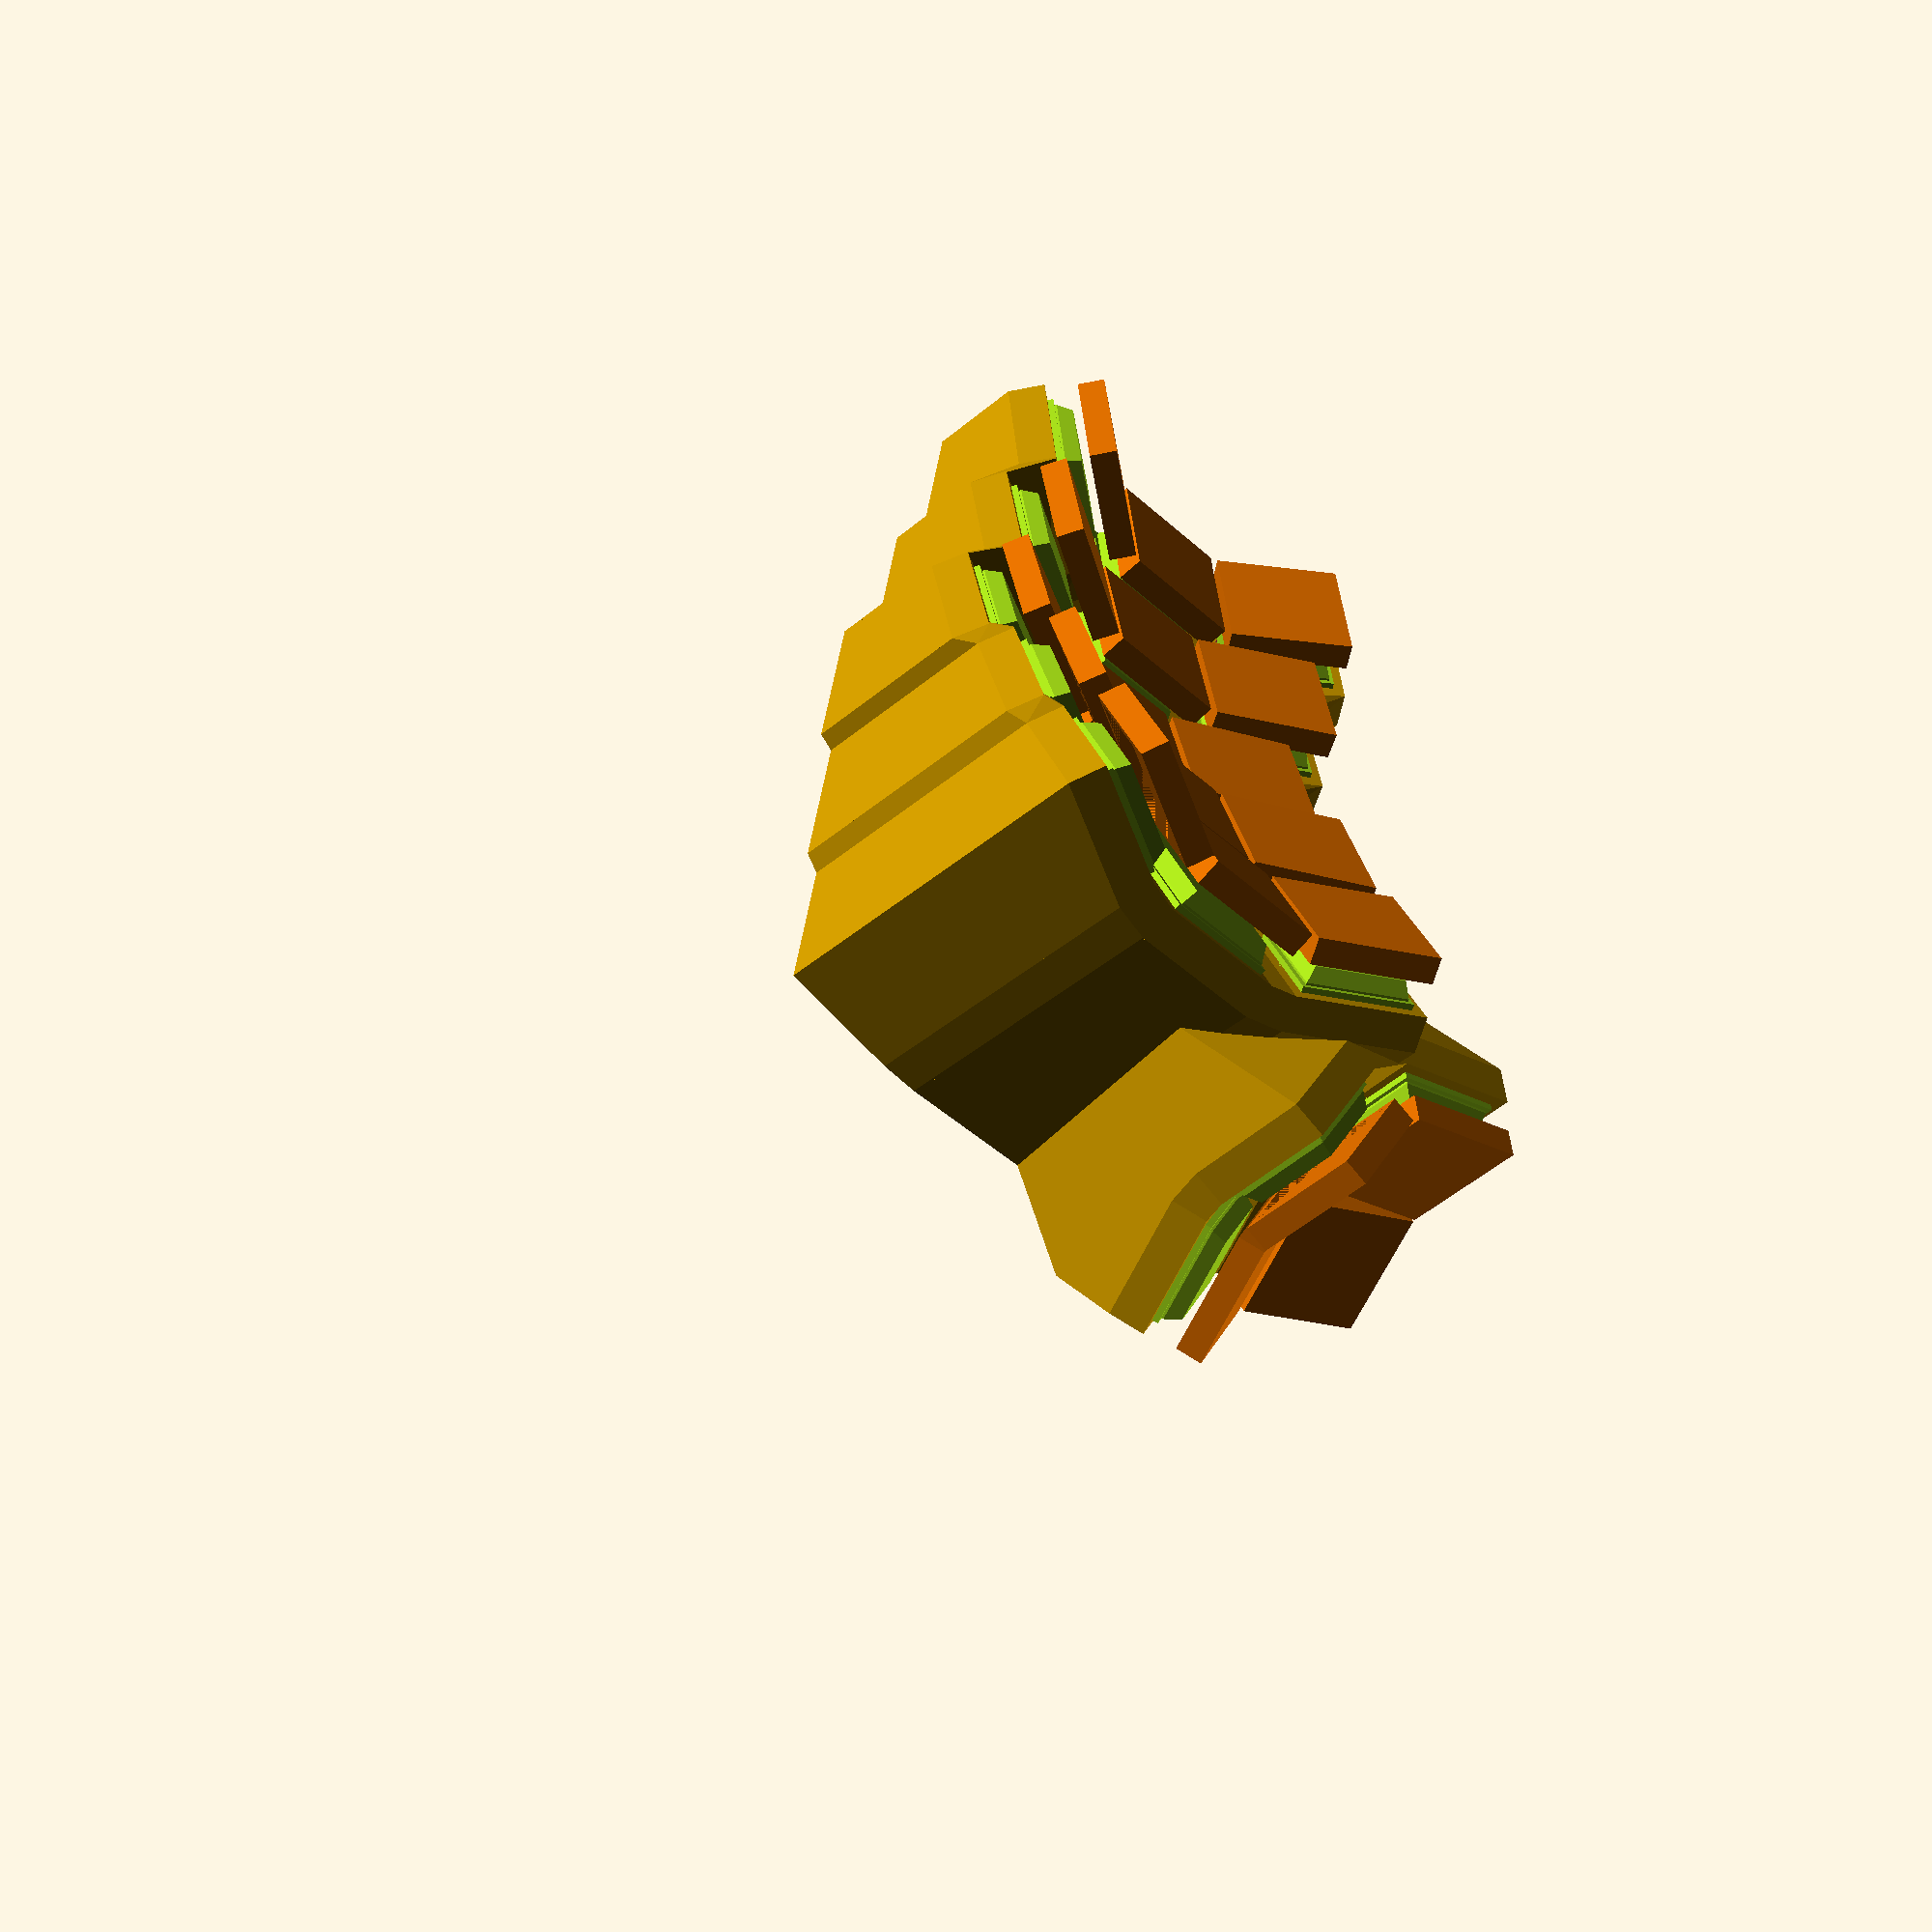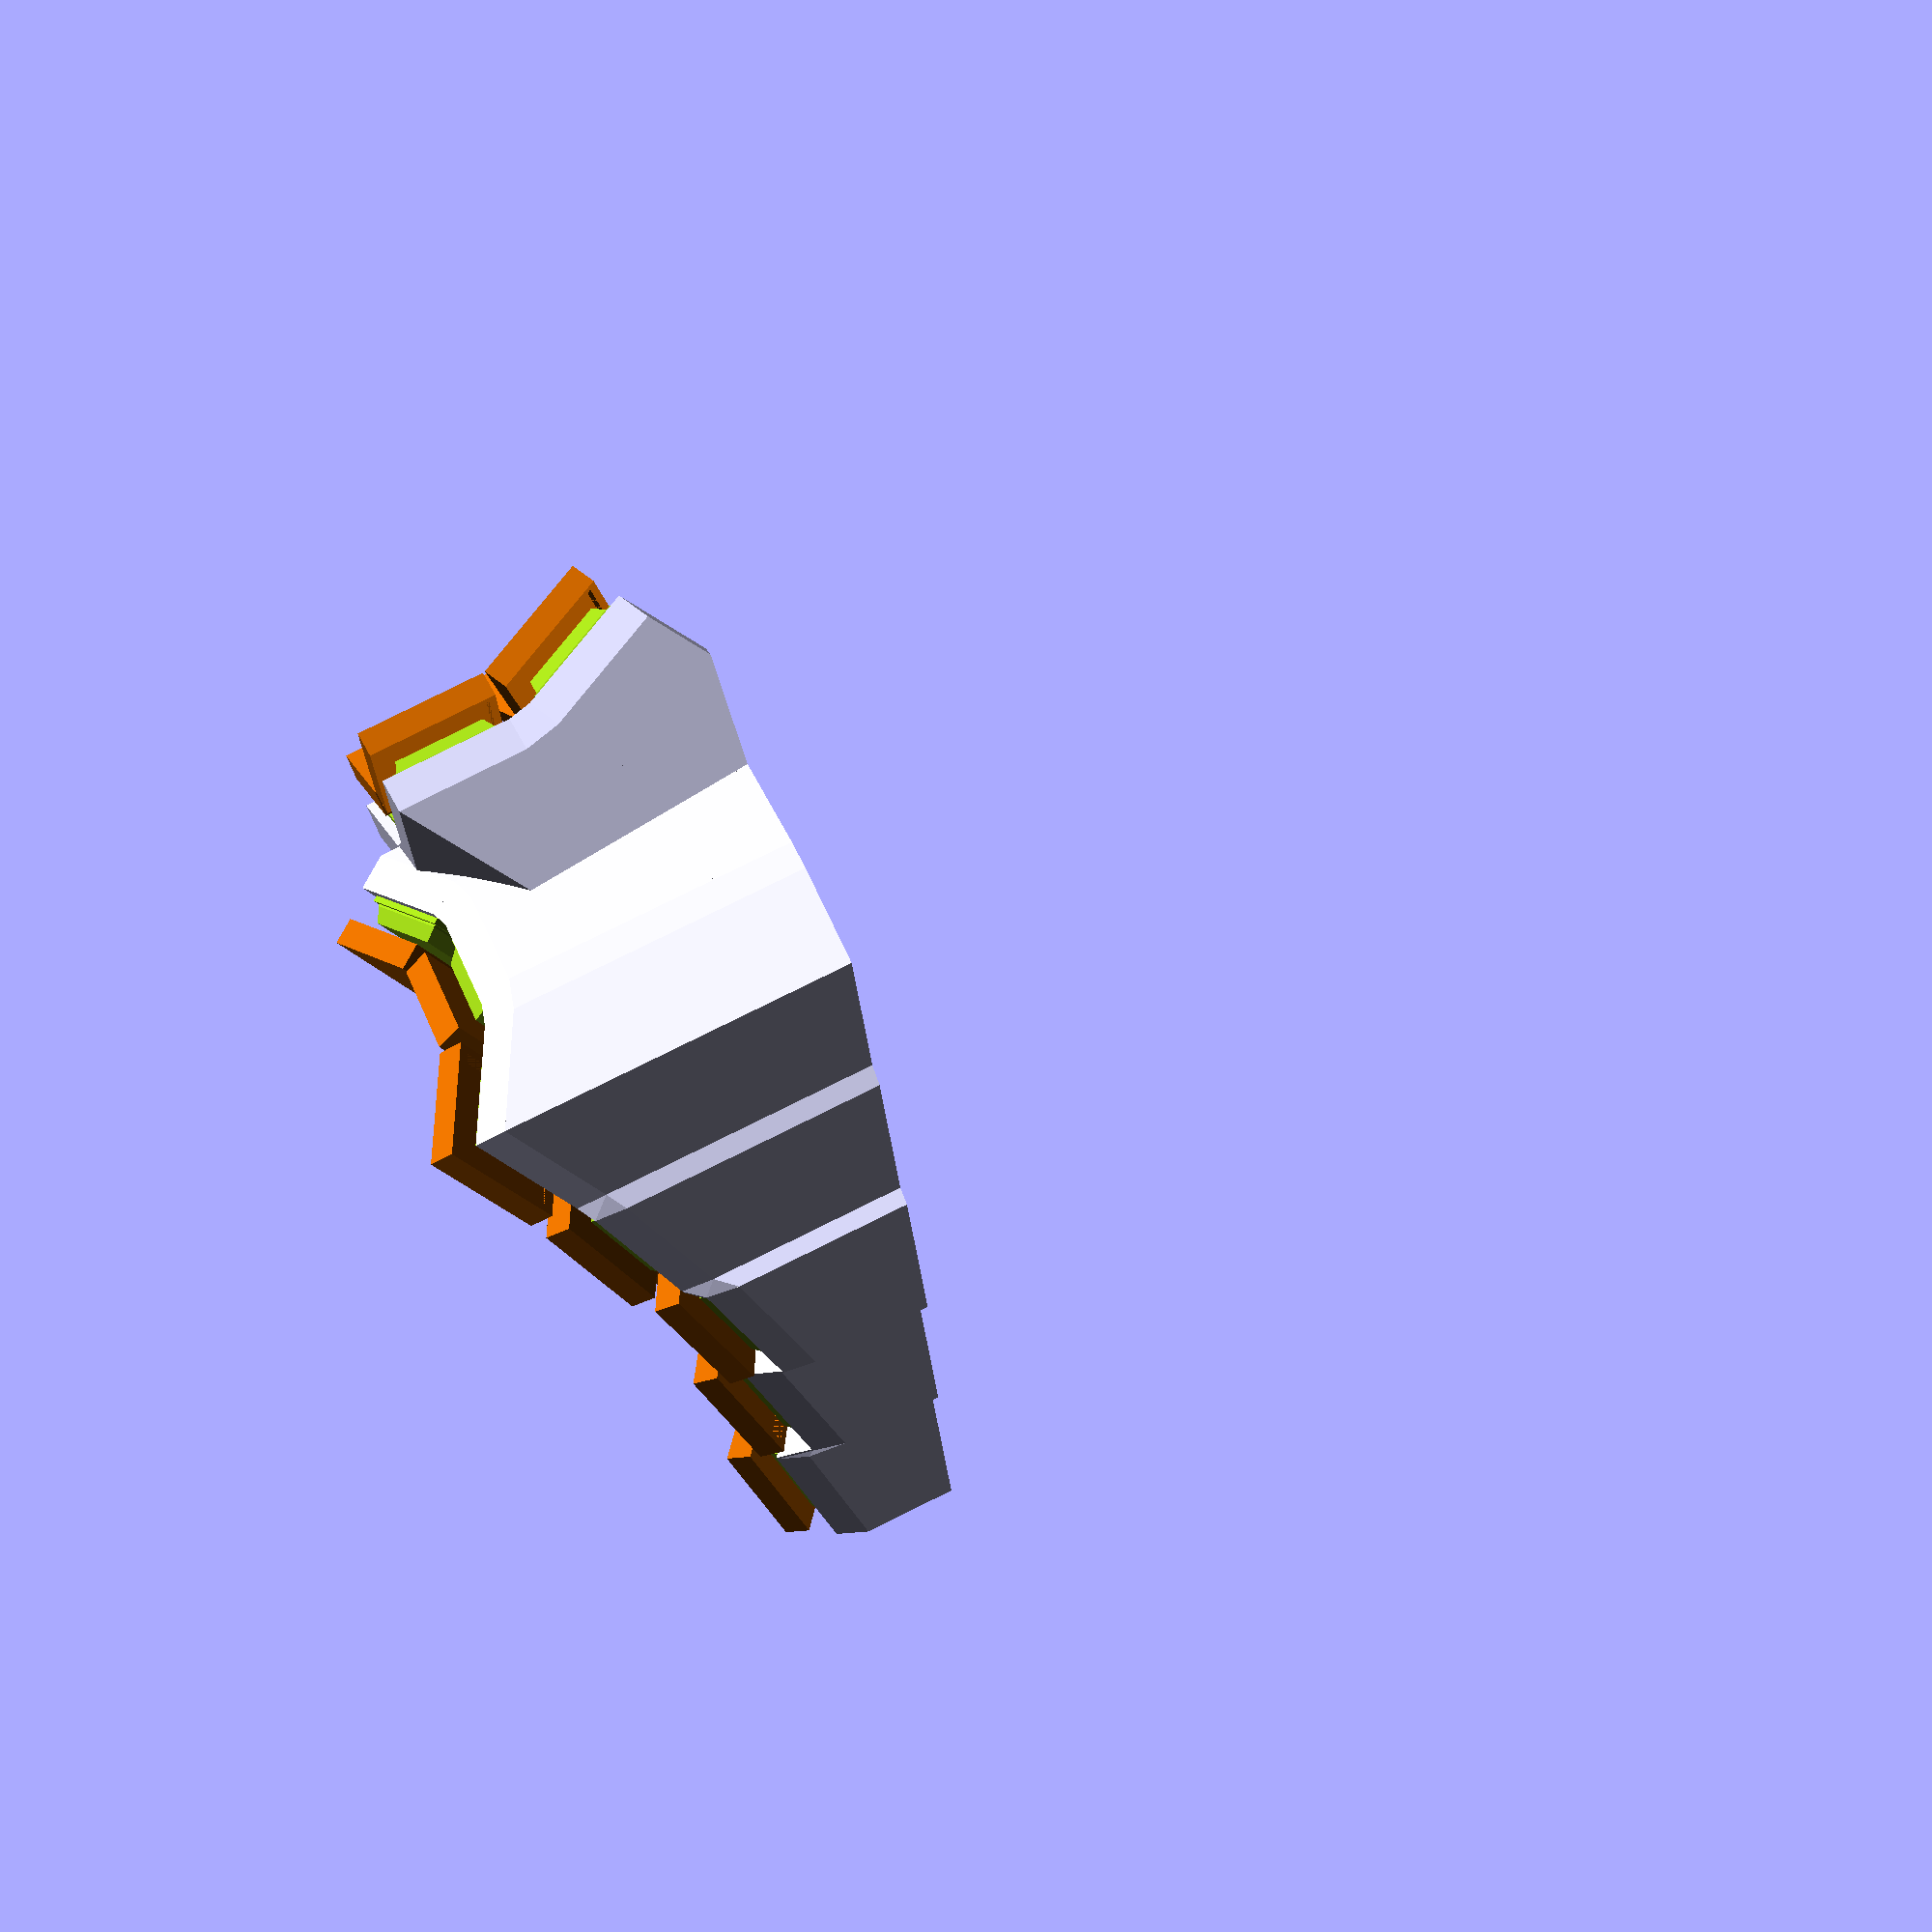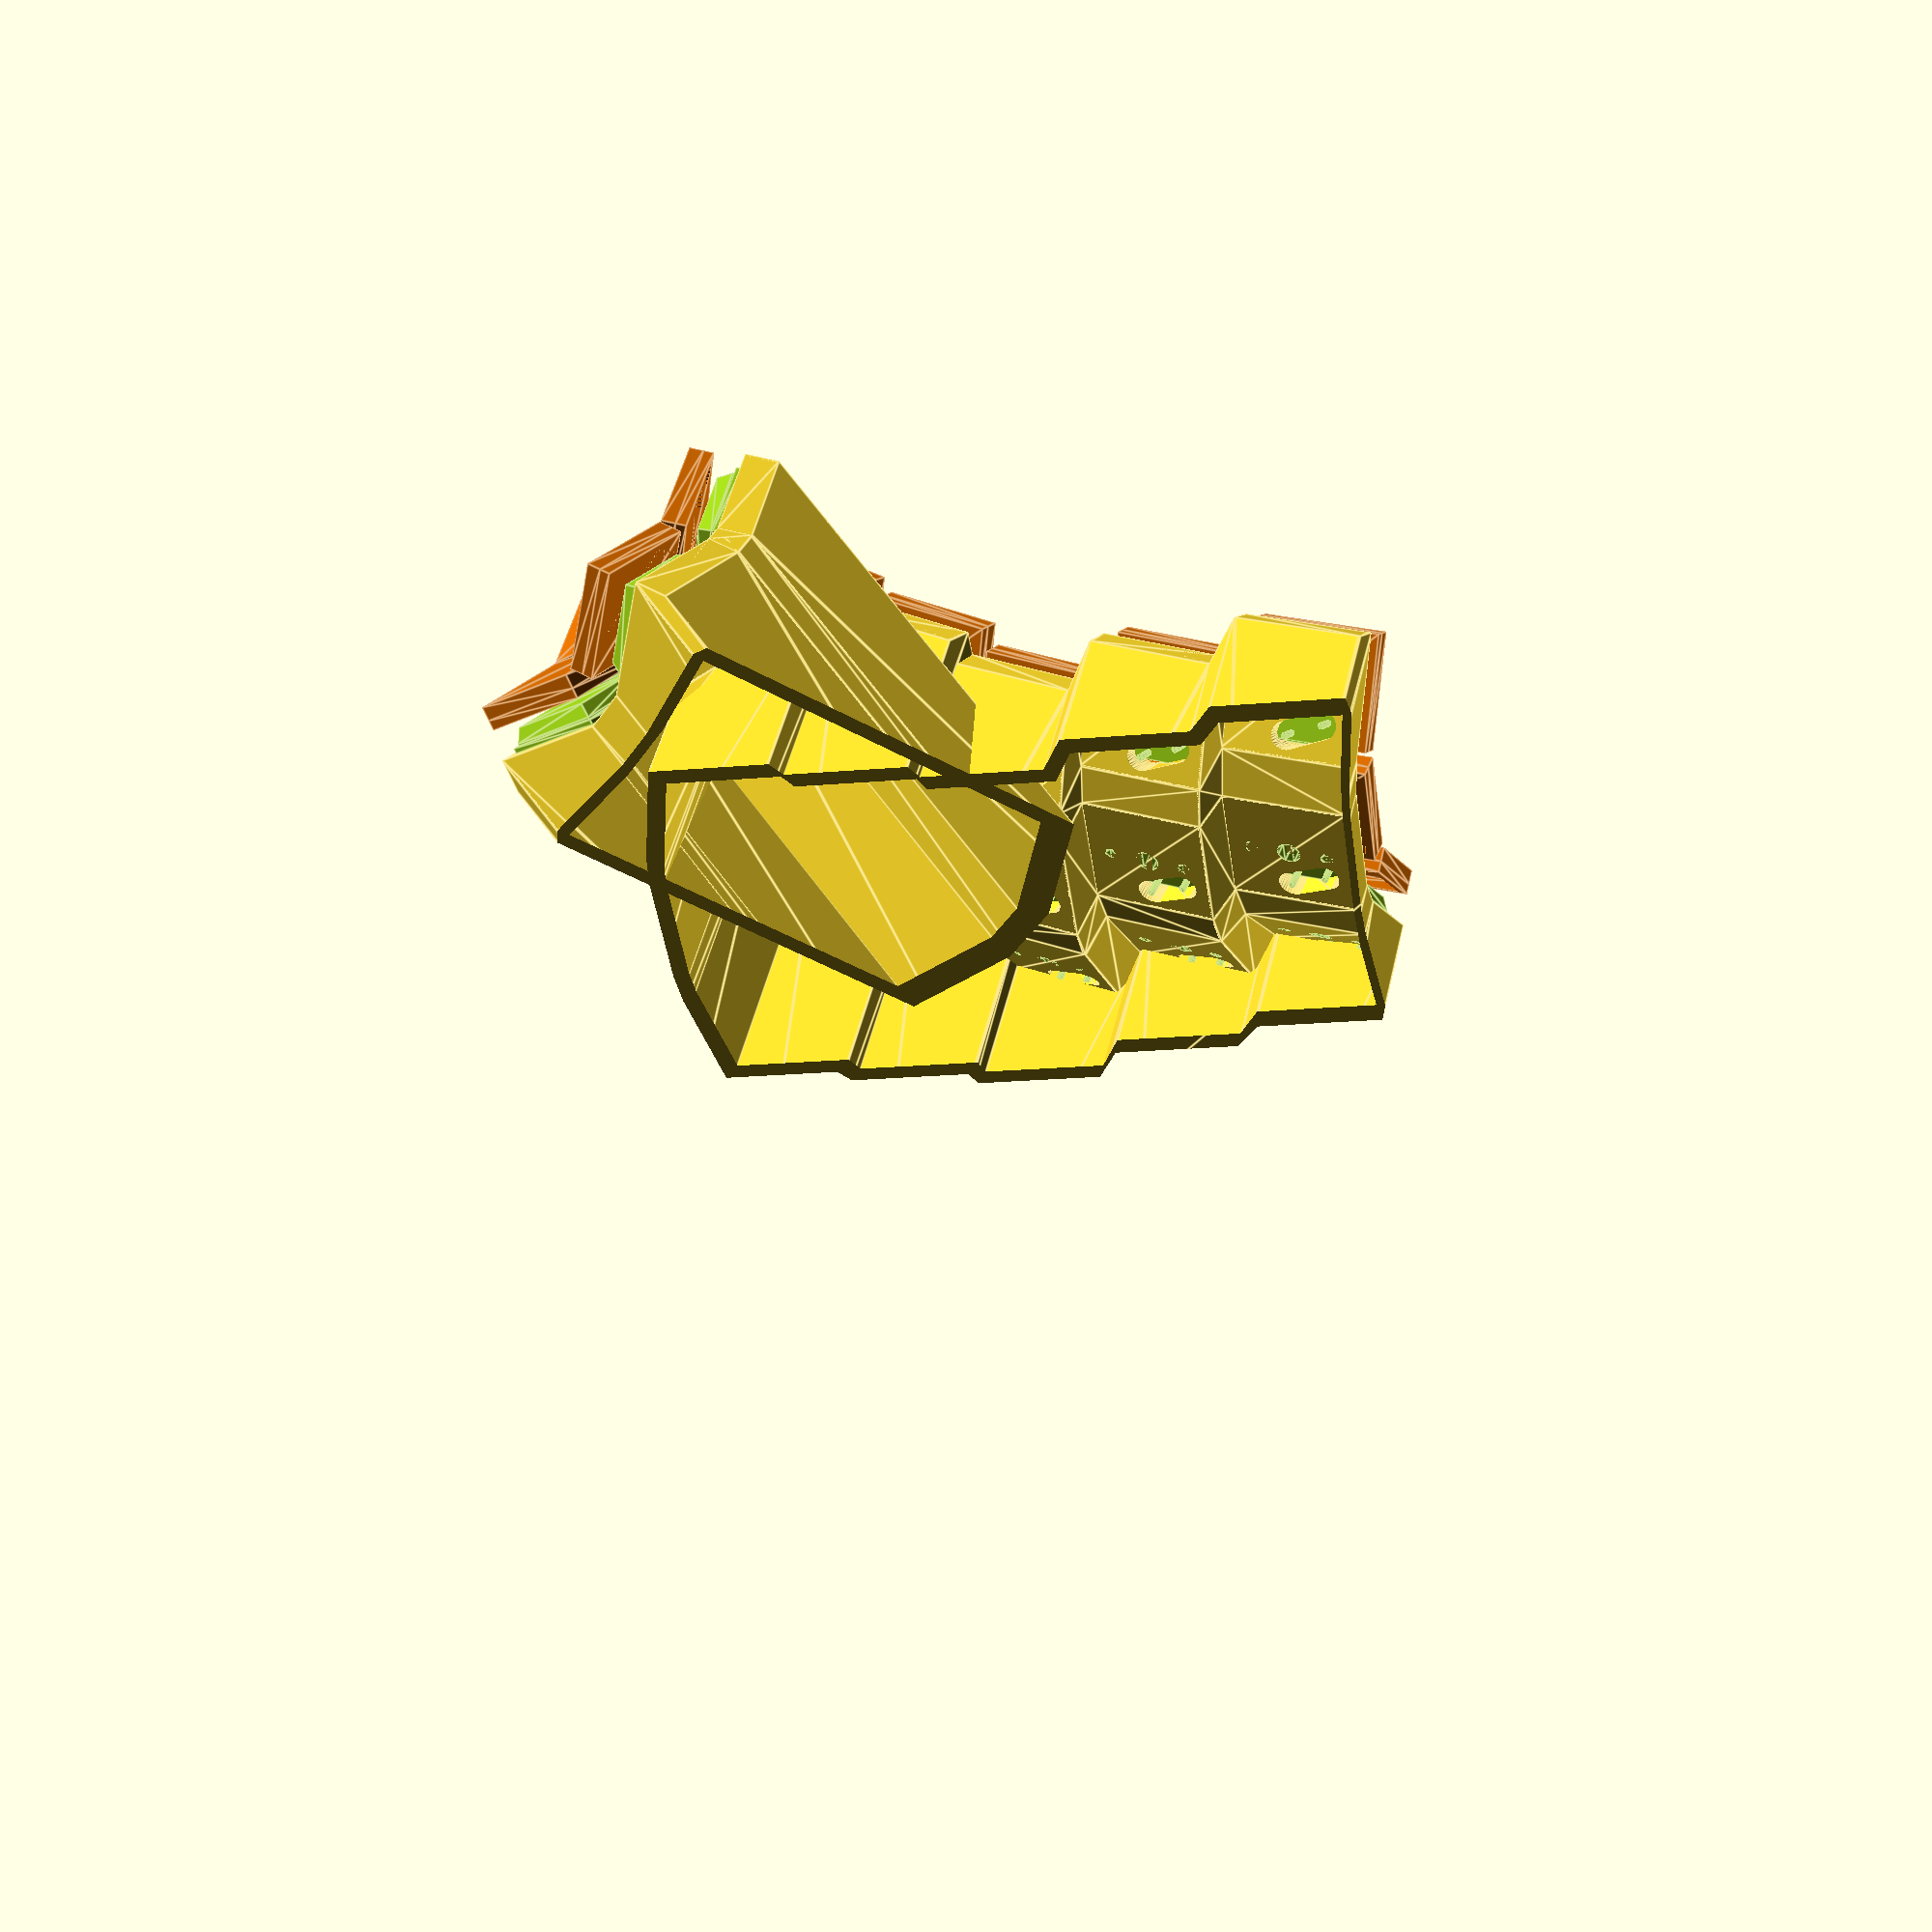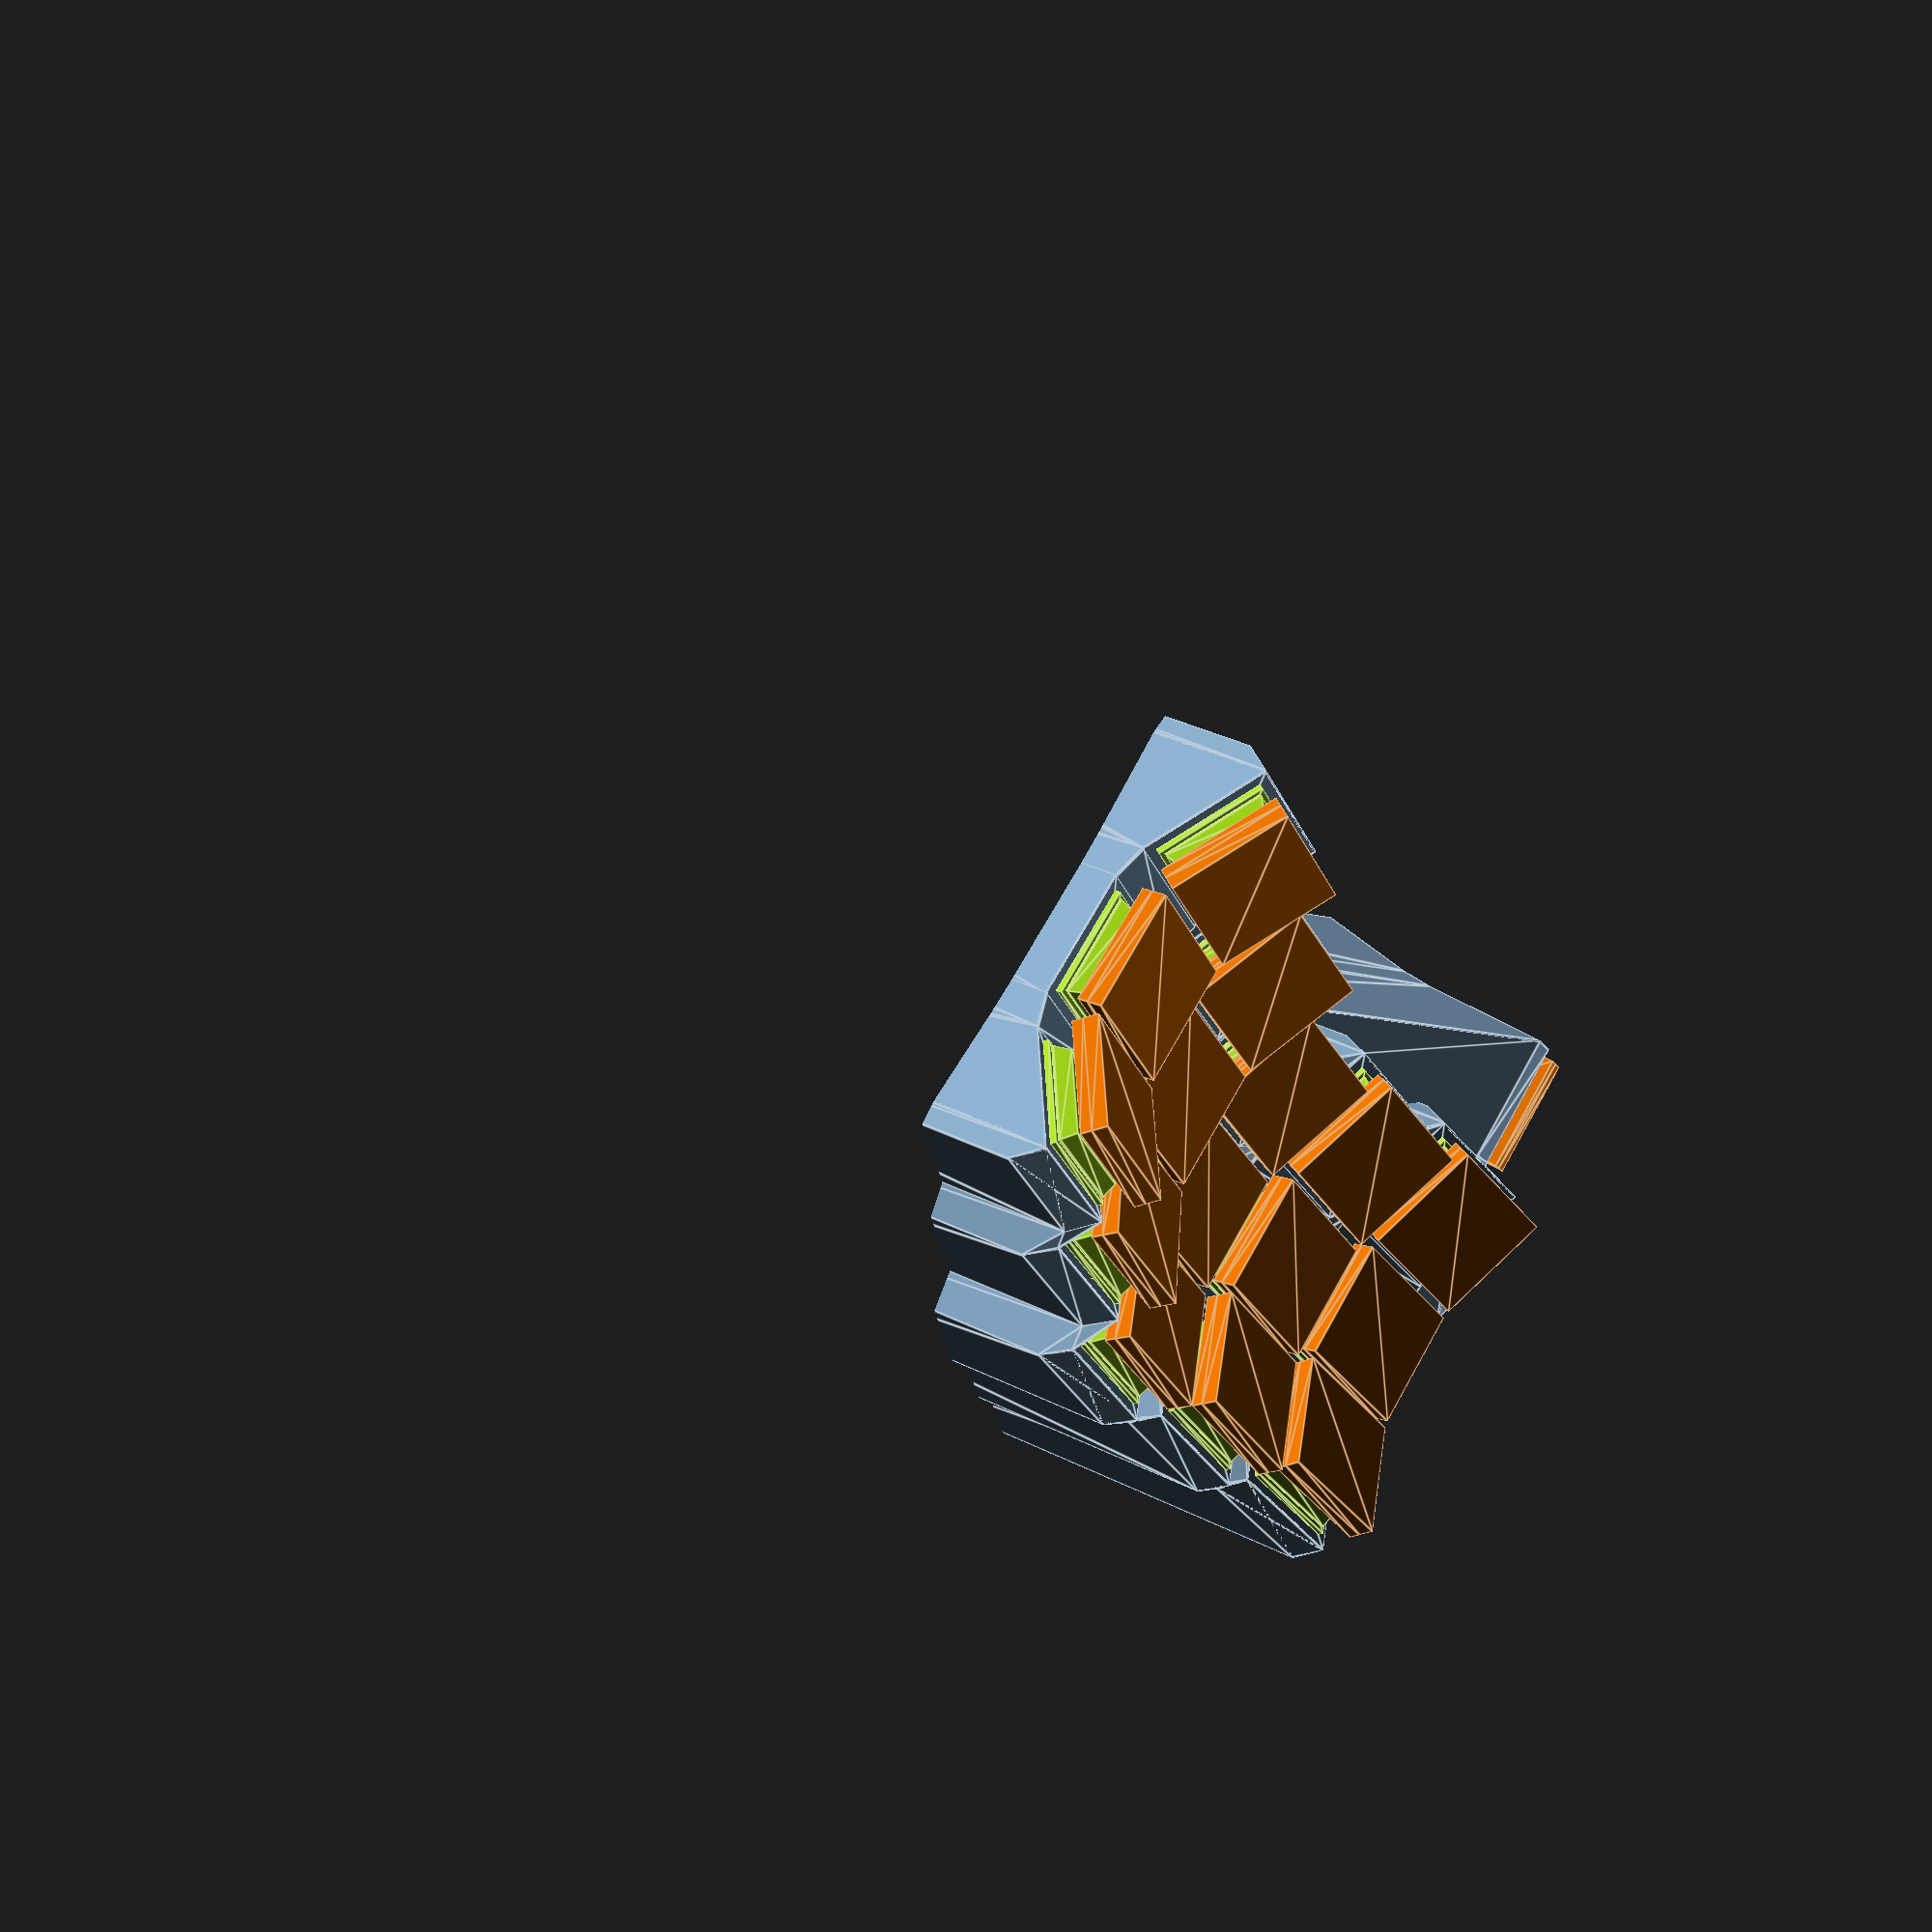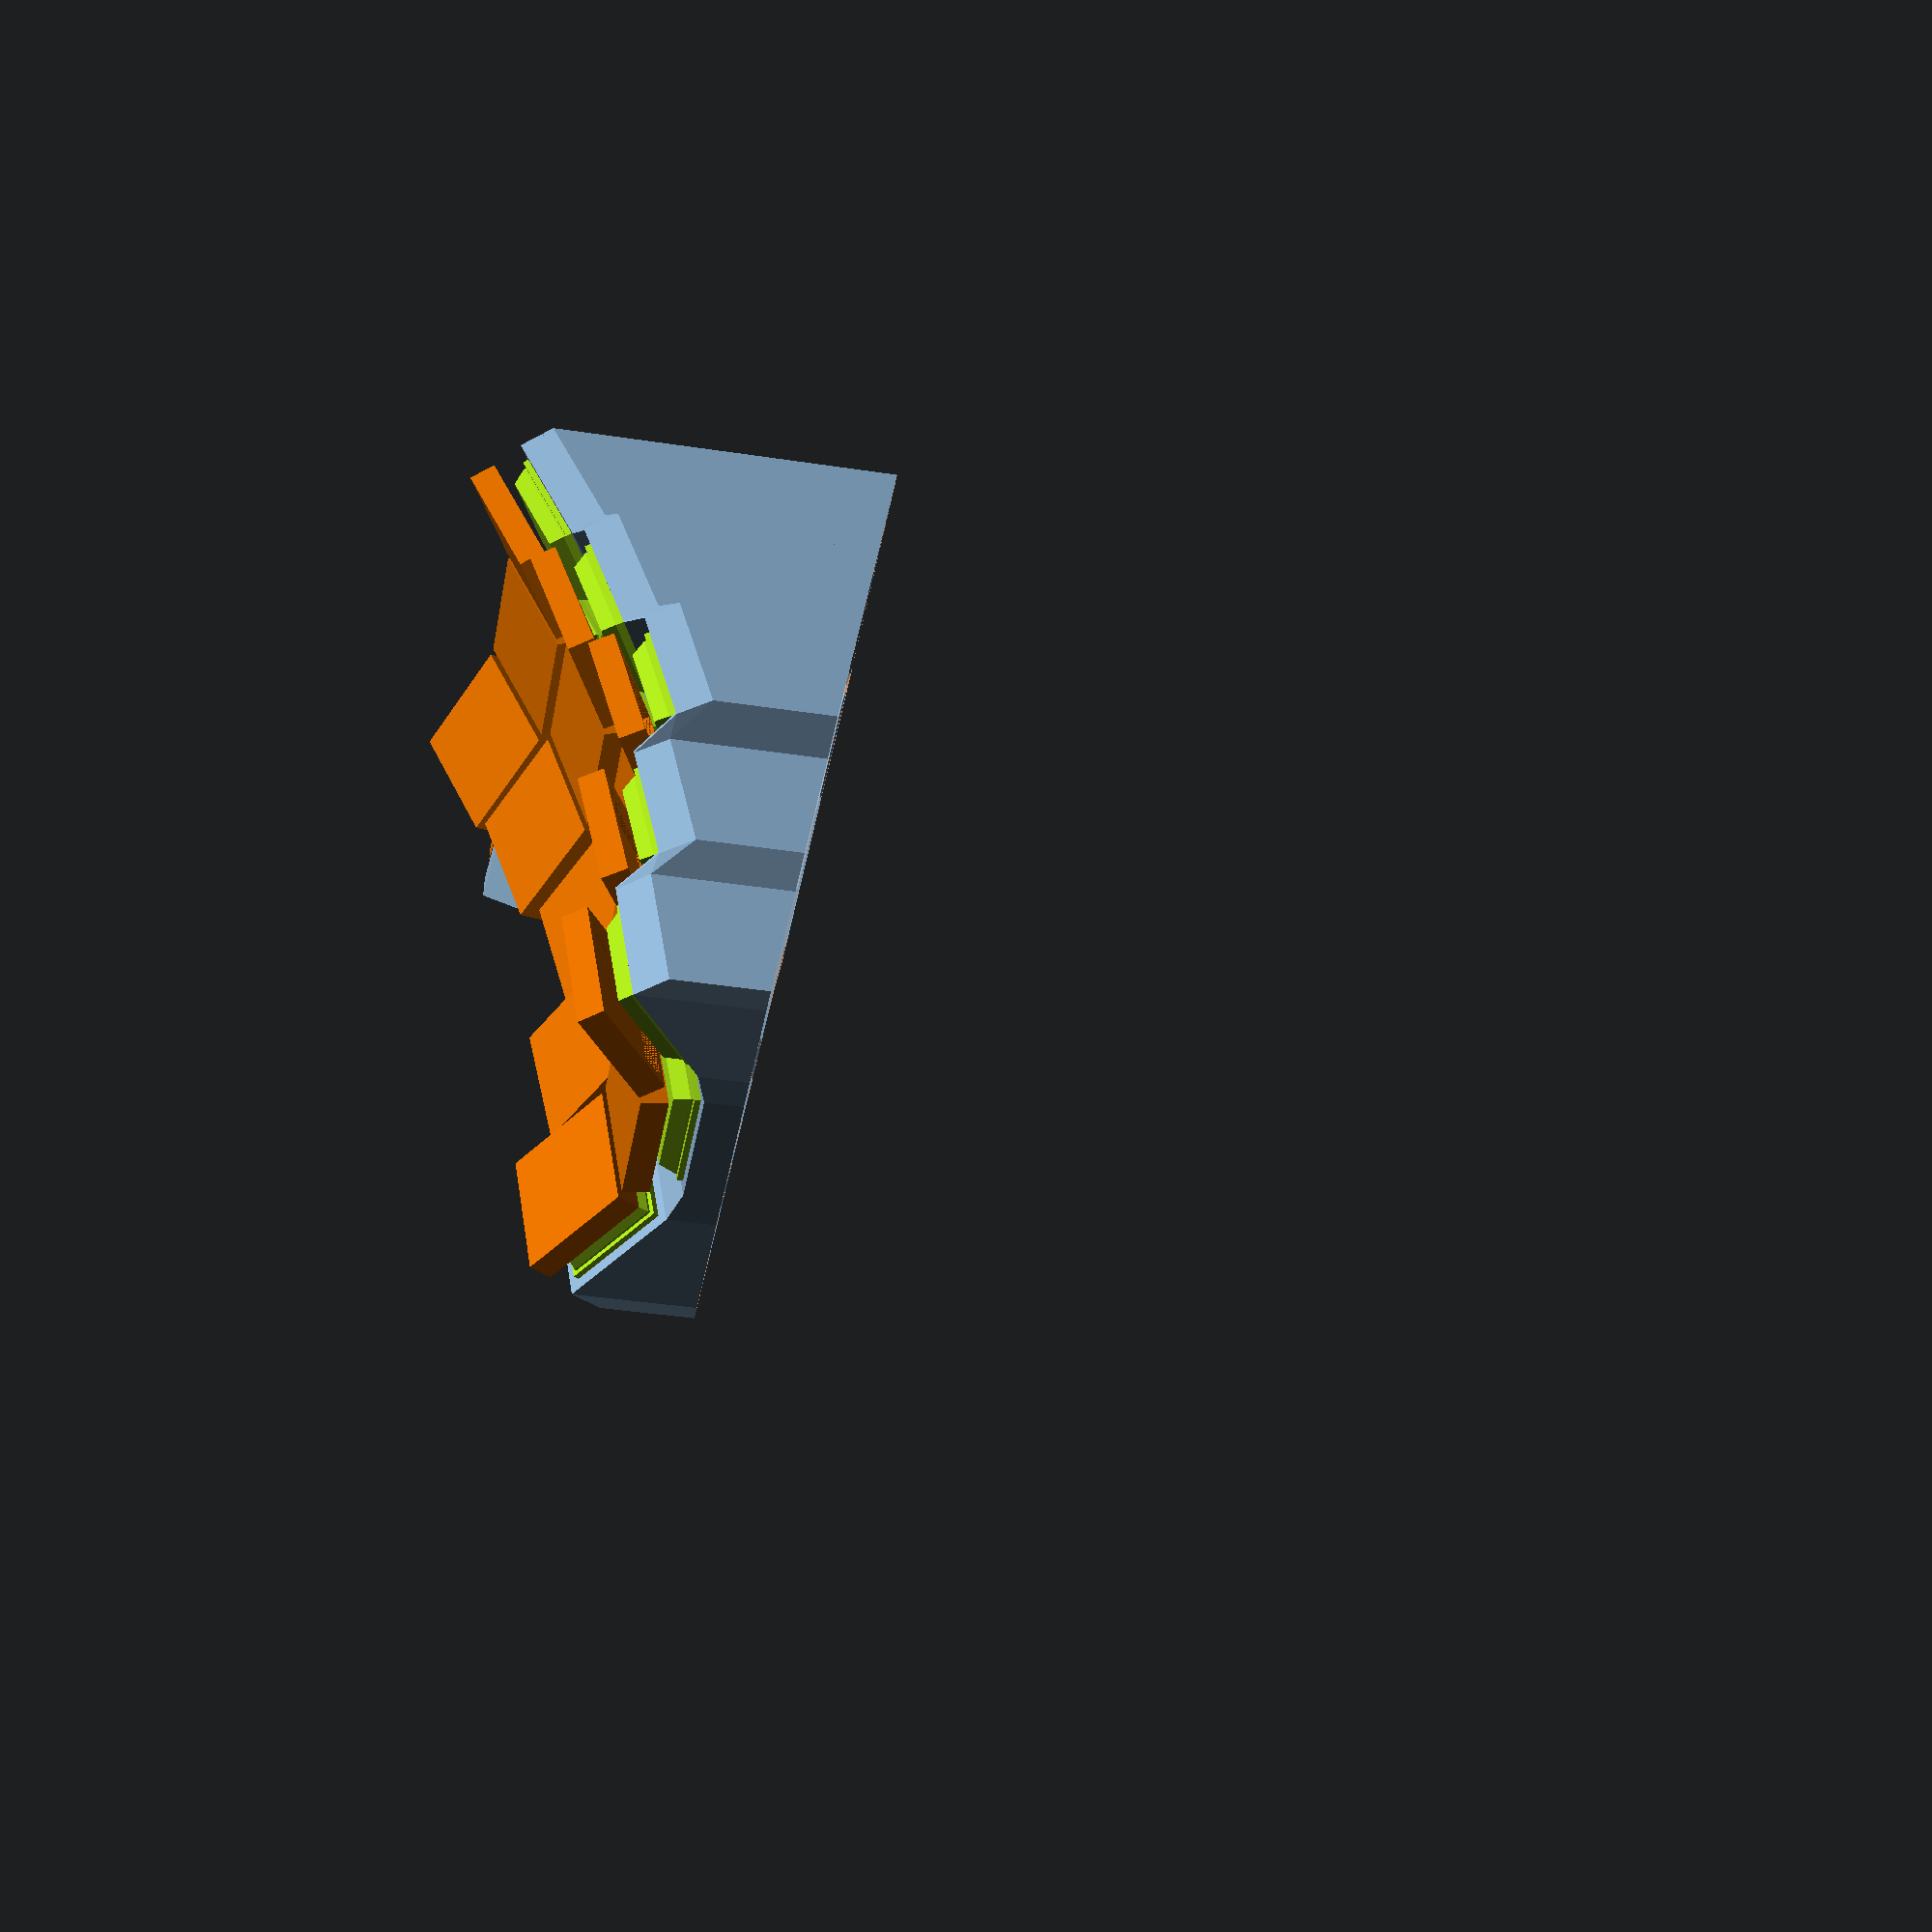
<openscad>

/////////////////////////////////
// Parameters                  //
/////////////////////////////////

//// Grid Specification: Per Column
// RXYZTJ -> {r: radius, x: finger "down", y: finger "in/out", z: up/down, t: tilt}
IDX_R = 0; IDX_X = 1; IDX_Y = 2; IDX_Z = 3; IDX_T = 4;

// Finger Pad
FINGER_I = 5; // Columns
FINGER_J = 3; // Rows
FINGER_RXYZTJ = [
  //[   r   ,   x      ,   y   ,   z   ,   t   ],
    [  40   , 9.5*9+1.0,  -4   ,   2   ,   8   ],
    [  42   , 9.5*7+0.4,  -2   ,   0   ,   2   ],
    [  42   , 9.5*5    ,   0   ,  -2   ,  -2   ],
    [  37   , 9.5*3    ,  -5   ,   3   ,  -5   ],
    [  30   , 9.5*1-0.4,  -9   ,   8   ,  -8   ]
];
// Finger Pad
THUMB_I = 2; // Columns
THUMB_J = 2; // Rows
THUMB_RXYZTJ = [
  //[   r   ,   x   ,   y   ,   z   ,   t    ],
    [  22   ,  10.2 ,   0   ,   4   ,   12   ],
    [  22   , -10.2 ,   0   ,   4   ,  -12   ]
];

//// Tiny value for small things to be used as edges of convex hulls.
TINY = 0.3; // Use a big TINY value to debug
//TINY = 0.001;


/////////////////////////////////
// Utility                     //
/////////////////////////////////

module extrude(h)
    if (h > 0.0)
        linear_extrude(h)
            children();
    else
        translate([0, 0, h])
            linear_extrude(abs(h))
                children();


/////////////////////////////////
// Choc v1 Switch & Cap        //
/////////////////////////////////

module pin_nub(d, h, t=[0,0])
    translate([t[0], t[1], 0])
        extrude(h)
            circle(d/2, $fn=16);

// choc v2 constants
base_depth = 2.2;
nub_depth = base_depth + 2.65;
pin_depth = base_depth + 3;

module choc()
    union() {
        // base top
        extrude(0.8) square(15, true);
        hull() {
            translate([0,0,0.8])
                extrude(TINY)
                    square(15-2*0.6, true); // guestimate dimentions this line
            translate([0,0,5.8-3])
                extrude(TINY)
                    square(15-3.5*0.8, true); // guestimate dimentions this line
        }

        // base bottom
        extrude(-2.2)
            square(13.8, true);
        translate([0,0,-2.2])
            extrude(2.2-1.3)
                square([14.5, 13.8], true);

        // main nub
        pin_nub(3.4, -nub_depth);

        // r/l nubs
        pin_nub(1.9, -nub_depth, [-5.5, 0]);
        pin_nub(1.9, -nub_depth, [ 5.5, 0]);

        // pins
        pin_nub(1, -pin_depth, [0, 5.9]);
        pin_nub(1, -pin_depth, [5, 3.8]);
    }

module choc_cap()
    translate([0, 0, 5.8]) union() {
        extrude(2.05) square([17.5, 16.5], true);
        difference() {
            extrude(-1.5) square([17.5, 16.5], true);
            extrude(-1.5) square([17.5-2, 16.5-2], true);
        }
    }


/////////////////////////////////
// KB Submodules               //
/////////////////////////////////

socket_w = 18.0;

module socket() {
    difference() {
        translate([0, 0, -nub_depth])
            extrude(nub_depth) square(socket_w, true);
        choc();
        // pin rebates
        hull() {
            translate([0, 5.9, -pin_depth])
                cylinder(h = pin_depth, r = 2, $fn=32);
            translate([5, 3.8, -pin_depth])
                cylinder(h = pin_depth, r = 2, $fn=32);
        }
    }
}

module socket_corner(c=[1,1]) {
    off = socket_w/2 - TINY/ 2;
    translate([c[0]*off, c[1]*off, -nub_depth])
        linear_extrude(nub_depth)
            square(TINY, true);
}

module socket_corner_edge(c=[1,1]) {
    off = socket_w/2 + 3*TINY/2;
    translate([c[0]*off, c[1]*off, -nub_depth])
        linear_extrude(nub_depth)
            square(3*TINY, true);
}


/////////////////////////////////
// KB Organization             //
/////////////////////////////////


module grid(rxyztj, J, i, j)
    // Row i-th spot
    translate ([-rxyztj[i][IDX_X], rxyztj[i][IDX_Y], rxyztj[i][IDX_Z]])
        rotate ([0, rxyztj[i][IDX_T], 0]) {
        //rotate ([0, 0, 0]) {
            // Column j-th spot
            r = rxyztj[i][IDX_R];
            a = 2*asin(9/r);
            a0 = -a*(J-1)/2;
            // Reference to center key/key-divide for odd/even respectively
            translate([0, 0, r])
                // Spot on the column arc
                rotate(-(j*a + a0), [1,0,0])
                    translate([0, 0, -(r+5.8)])
                        children();
        }

module grid_full(rxyztj, J)
    for (i = [0:len(rxyztj)-1]) {
        for (j = [0:J-1])
            grid(rxyztj, J, i, j)
                children();
    }

/////////////////////////////////
// Assembly & Display          //
/////////////////////////////////

module socket_corner_help(rxyztj, J, i ,j)
    translate([-2,0,0]) grid(rxyztj, J, i, j) {
        color([1.0, 0.0, 0.0, 1.0]) socket_corner([ 1, 1]);
        color([0.0, 1.0, 0.0, 1.0]) socket_corner([ 1,-1]);
        color([0.0, 0.0, 1.0, 1.0]) socket_corner([-1, 1]);
        color([0.5, 0.5, 0.5, 1.0]) socket_corner([-1,-1]);
    }


module web(rxyztj, J, i, j, adv_i, adv_j) {
    hull () {
        grid(rxyztj, J, i      , j+adv_j) socket_corner([ 1,  1]);
        grid(rxyztj, J, i      , j      ) socket_corner([ 1, -1]);
        grid(rxyztj, J, i+adv_i, j+adv_j) socket_corner([-1,  1]);
        grid(rxyztj, J, i+adv_i, j      ) socket_corner([-1, -1]);
    }
}

module pad(rxyztj, I, J)
    union() {
        // Sockets
        grid_full(rxyztj, J)
            socket();
        // Horizontal Web
        for (i = [0:I-2])
            for (j = [0:J-1])
                web(rxyztj, J, i, j, 1, 0);
        // Vertical Web
        for (i = [0:I-1])
            for (j = [0:J-2])
                web(rxyztj, J, i, j, 0, 1);
        // Center Web
        for (i = [0:I-2])
            for (j = [0:J-2])
                web(rxyztj, J, i, j, 1, 1);
    }

module pad_subtractor(rxyztj, I, J, t_xyz)
    union() {
        // Sockets
        grid_full(rxyztj, J) hull() {
            socket();
            translate(t_xyz) socket();
        }
        // Horizontal Web
        for (i = [0:I-2])
            for (j = [0:J-1]) hull() {
                web(rxyztj, J, i, j, 1, 0);
                translate(t_xyz) web(rxyztj, J, i, j, 1, 0);
            }
        // Vertical Web
        for (i = [0:I-1])
            for (j = [0:J-2]) hull() {
                web(rxyztj, J, i, j, 0, 1);
                translate(t_xyz) web(rxyztj, J, i, j, 0, 1);
            }
        // Center Web
        for (i = [0:I-2])
            for (j = [0:J-2]) hull() {
                web(rxyztj, J, i, j, 1, 1);
                translate(t_xyz) web(rxyztj, J, i, j, 1, 1);
            }
    }

module pad_edge(rxyztj, I, J, t_xyz)
    union() {
        // Left/Right Sides
        for (j = [0:J-1]) {
            hull() {
                grid(rxyztj, J, I-1, j) socket_corner([ 1,  1]);
                grid(rxyztj, J, I-1, j) socket_corner([ 1, -1]);
                translate(t_xyz) {
                    grid(rxyztj, J, I-1, j) socket_corner([ 1,  1]);
                    grid(rxyztj, J, I-1, j) socket_corner([ 1, -1]);
                }
            }
            hull() {
                grid(rxyztj, J, 0, j) socket_corner([-1,  1]);
                grid(rxyztj, J, 0, j) socket_corner([-1, -1]);
                translate(t_xyz) {
                    grid(rxyztj, J, 0, j) socket_corner([-1,  1]);
                    grid(rxyztj, J, 0, j) socket_corner([-1, -1]);
                }
            }
        }
        for (j = [0:J-2]) {
            hull() {
                grid(rxyztj, J, I-1, j+1) socket_corner([ 1,  1]);
                grid(rxyztj, J, I-1, j  ) socket_corner([ 1, -1]);
                translate(t_xyz) {
                    grid(rxyztj, J, I-1, j+1) socket_corner([ 1,  1]);
                    grid(rxyztj, J, I-1, j  ) socket_corner([ 1, -1]);
                }
            }
            hull() {
                grid(rxyztj, J, 0, j+1) socket_corner([-1,  1]);
                grid(rxyztj, J, 0, j  ) socket_corner([-1, -1]);
                translate(t_xyz) {
                    grid(rxyztj, J, 0, j+1) socket_corner([-1,  1]);
                    grid(rxyztj, J, 0, j  ) socket_corner([-1, -1]);
                }
            }
        }
        // Top/Bottom Sides
        for (i = [0:I-1]) {
            hull() {
                grid(rxyztj, J, i, J-1) socket_corner([-1, -1]);
                grid(rxyztj, J, i, J-1) socket_corner([ 1, -1]);
                translate(t_xyz) {
                    grid(rxyztj, J, i, J-1) socket_corner([-1, -1]);
                    grid(rxyztj, J, i, J-1) socket_corner([ 1, -1]);
                }
            }
            hull() {
                grid(rxyztj, J, i, 0) socket_corner([-1,  1]);
                grid(rxyztj, J, i, 0) socket_corner([ 1,  1]);
                translate(t_xyz) {
                    grid(rxyztj, J, i, 0) socket_corner([-1,  1]);
                    grid(rxyztj, J, i, 0) socket_corner([ 1,  1]);
                }
            }
        }
        for (i = [0:I-2]) {
            hull() {
                grid(rxyztj, J, i+1, J-1) socket_corner([-1, -1]);
                grid(rxyztj, J, i, J-1  ) socket_corner([ 1, -1]);
                translate(t_xyz) {
                    grid(rxyztj, J, i+1, J-1) socket_corner([-1, -1]);
                    grid(rxyztj, J, i,   J-1) socket_corner([ 1, -1]);
                }
            }
            hull() {
                grid(rxyztj, J, i+1, 0) socket_corner([-1,  1]);
                grid(rxyztj, J, i,   0) socket_corner([ 1,  1]);
                translate(t_xyz) {
                    grid(rxyztj, J, i+1, 0) socket_corner([-1,  1]);
                    grid(rxyztj, J, i,   0) socket_corner([ 1,  1]);
                }
            }
        }
    }


module finger_pad_position() {
    translate([0, 0, 2]) rotate([0, 26, 0]) children();
}
finger_pad_position() pad(FINGER_RXYZTJ, FINGER_I, FINGER_J);

module thumb_pad_position() {
    translate([-93, -38, 24]) rotate([0, -70, 39]) children();
};
thumb_pad_position() pad(THUMB_RXYZTJ, THUMB_I, THUMB_J);
//thumb_pad_position() socket_corner_help(THUMB_RXYZTJ, 1, 1);

module cap_n_key() {
    color([0.6, 0.8, 0.1, 1.0]) choc();
    color([0.8, 0.4, 0.0, 1.0]) choc_cap();
    //color([0.6, 0.3, 0.0, 1.0]) translate([0, 0, -3]) choc_cap();
}
finger_pad_position() grid_full(FINGER_RXYZTJ, FINGER_J) cap_n_key();
thumb_pad_position() grid_full(THUMB_RXYZTJ, THUMB_J) cap_n_key();

difference() {
    union() {
        difference() {
            finger_pad_position() pad_edge(FINGER_RXYZTJ, FINGER_I, FINGER_J, [30,0,-100]);
            //thumb_pad_position() pad_subtractor(THUMB_RXYZTJ, THUMB_I, THUMB_J, [-15,0,-40]);
        }
        difference() {
            thumb_pad_position() pad_edge(THUMB_RXYZTJ, THUMB_I, THUMB_J, [-30,0,-80]);
            //finger_pad_position() pad_subtractor(FINGER_RXYZTJ, FINGER_I, FINGER_J, [30,0,-100]);
        }
        /*
        intersection() {
            finger_pad_position() pad_edge(FINGER_RXYZTJ, FINGER_I, FINGER_J, [30,0,-100]);
            thumb_pad_position() pad_edge(THUMB_RXYZTJ, THUMB_I, THUMB_J, [-30,0,-80]);
        }
        */
    }
    extrude(-200) square(400, true);
}

</openscad>
<views>
elev=30.3 azim=282.1 roll=316.1 proj=p view=wireframe
elev=119.3 azim=247.3 roll=111.3 proj=p view=wireframe
elev=134.6 azim=8.1 roll=356.5 proj=p view=edges
elev=129.0 azim=74.9 roll=239.7 proj=p view=edges
elev=262.0 azim=306.6 roll=103.6 proj=p view=solid
</views>
